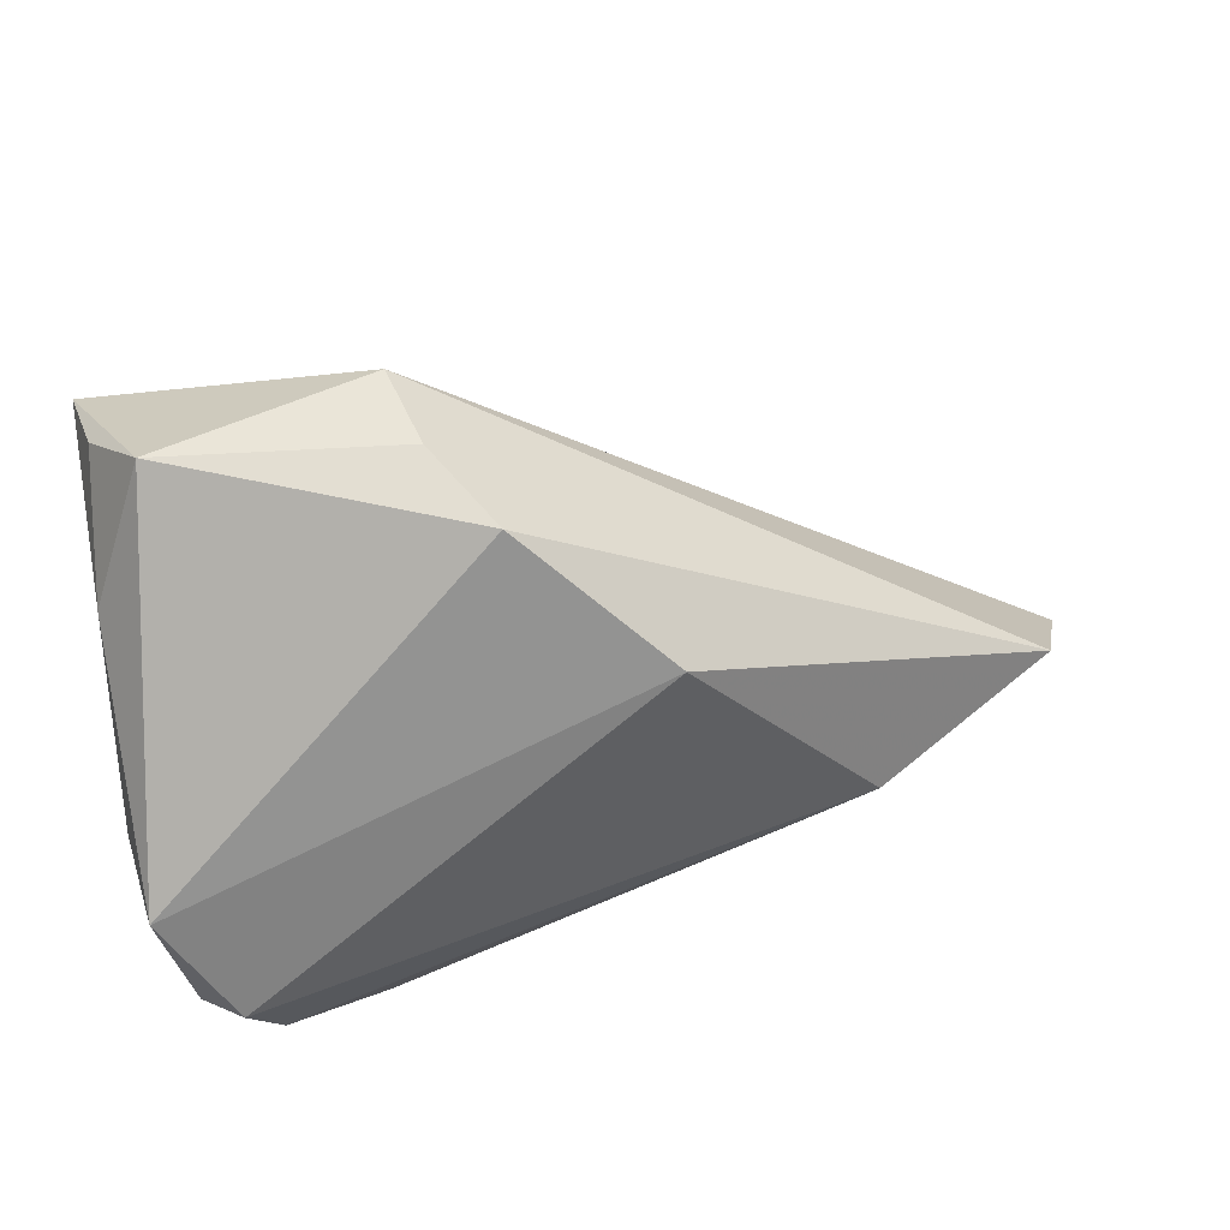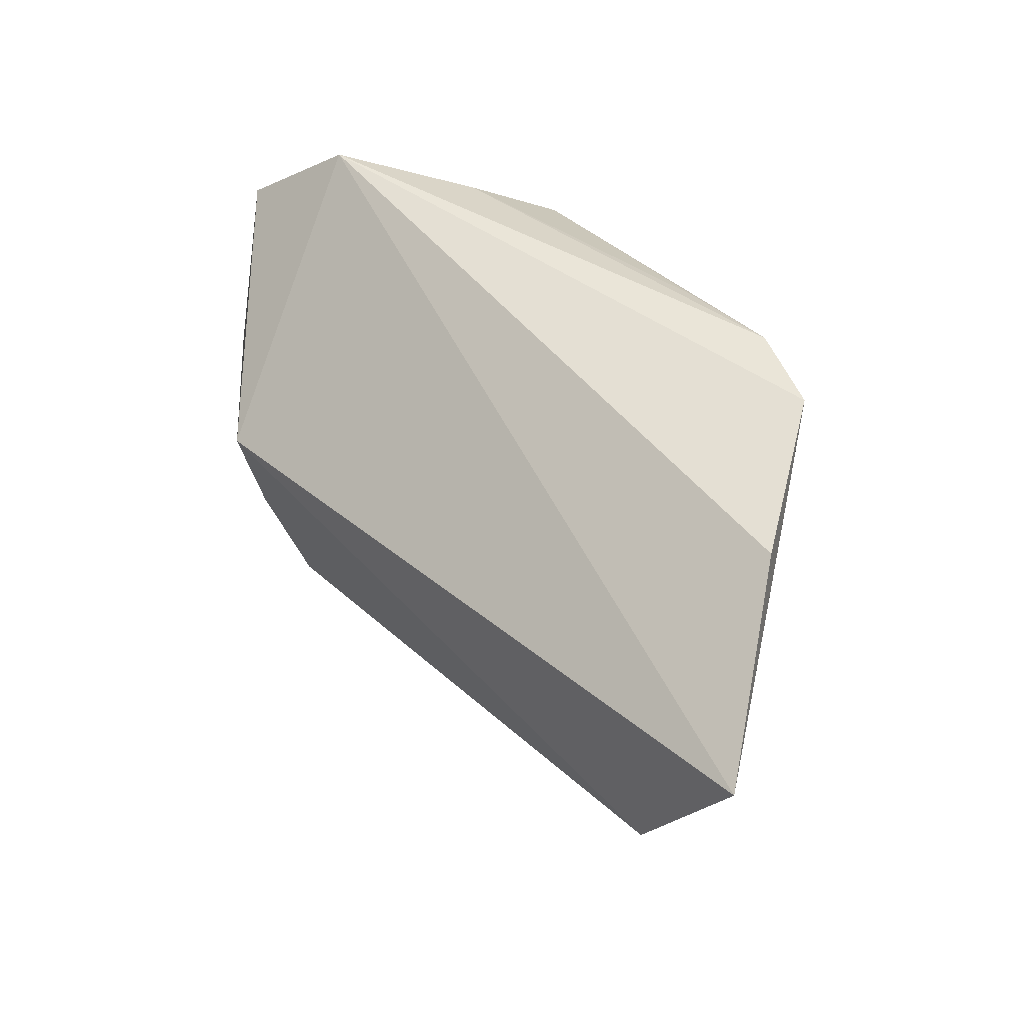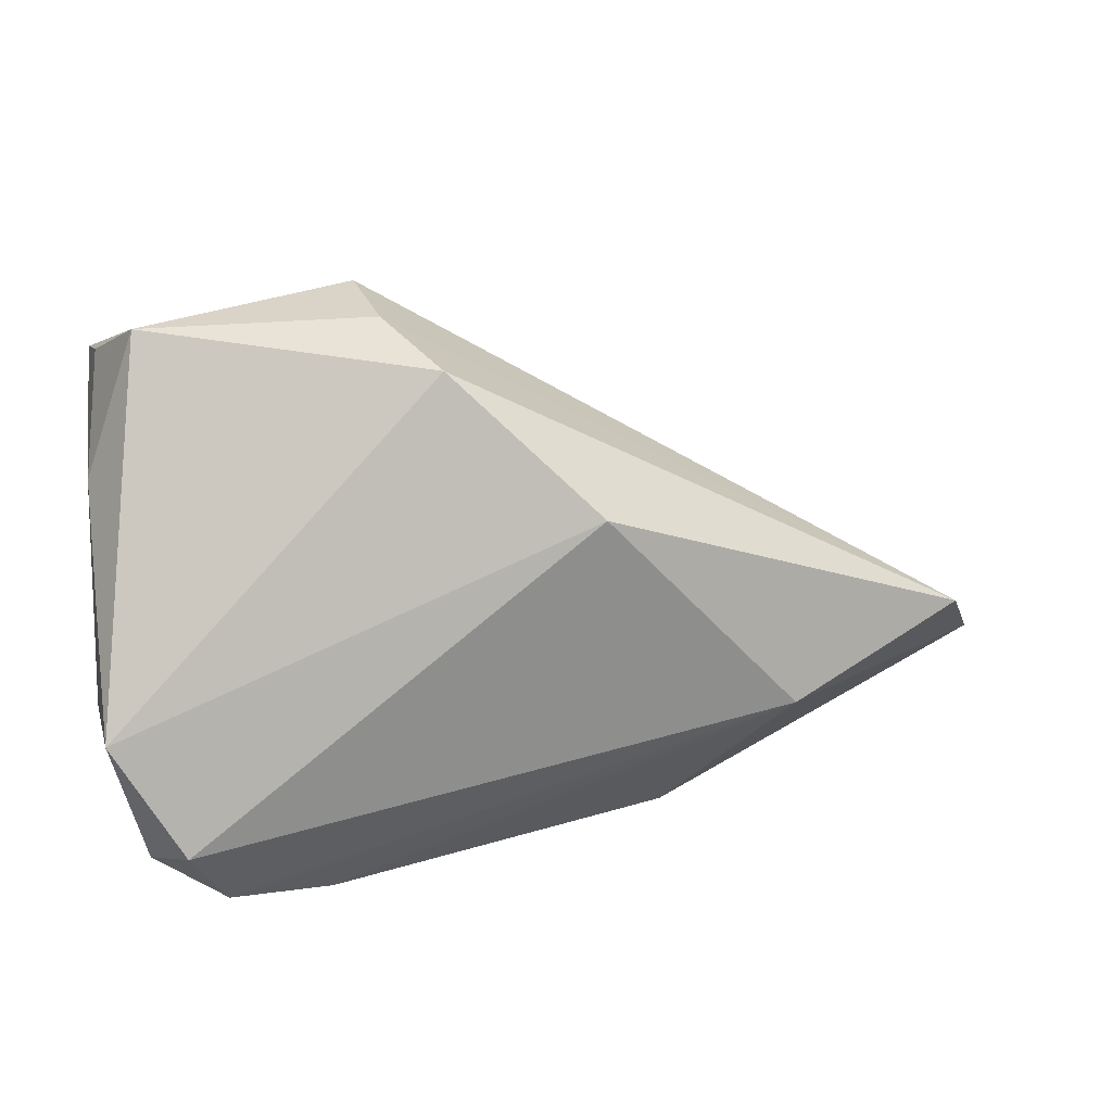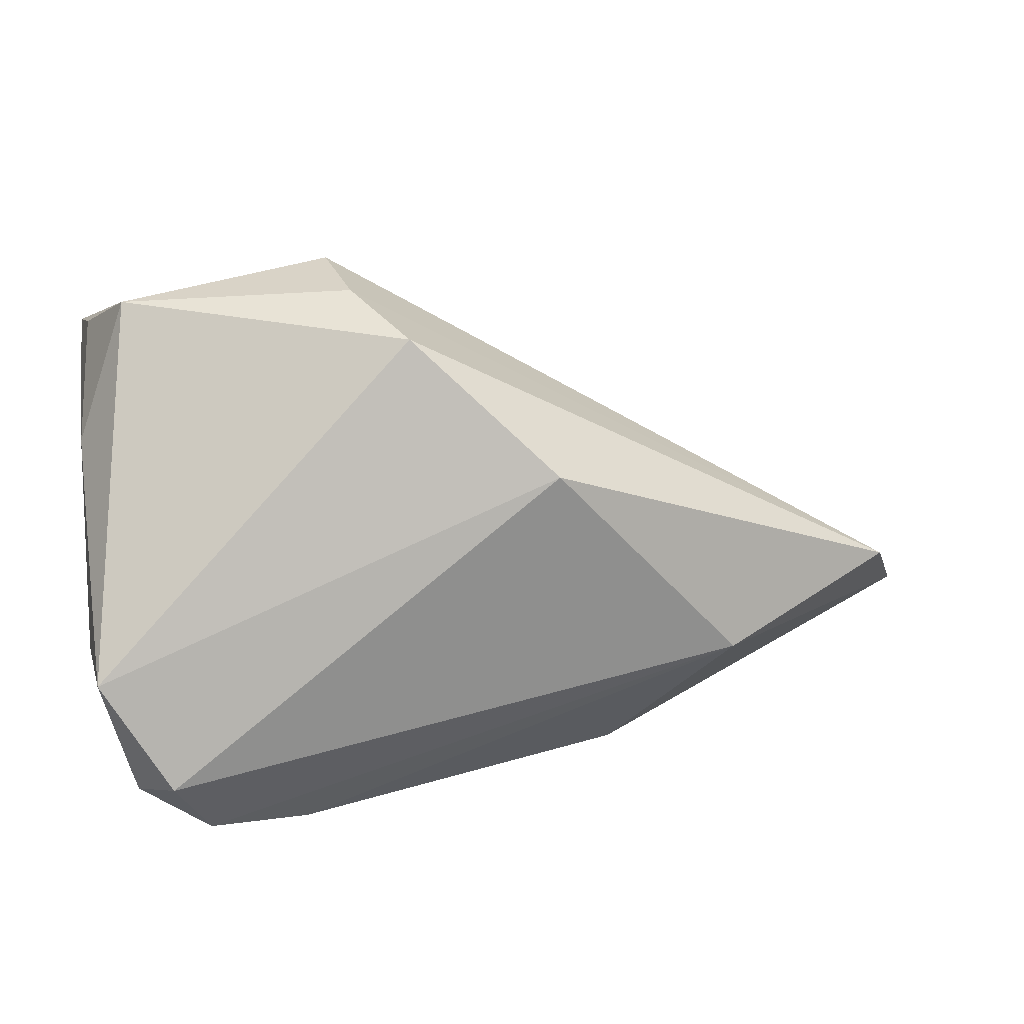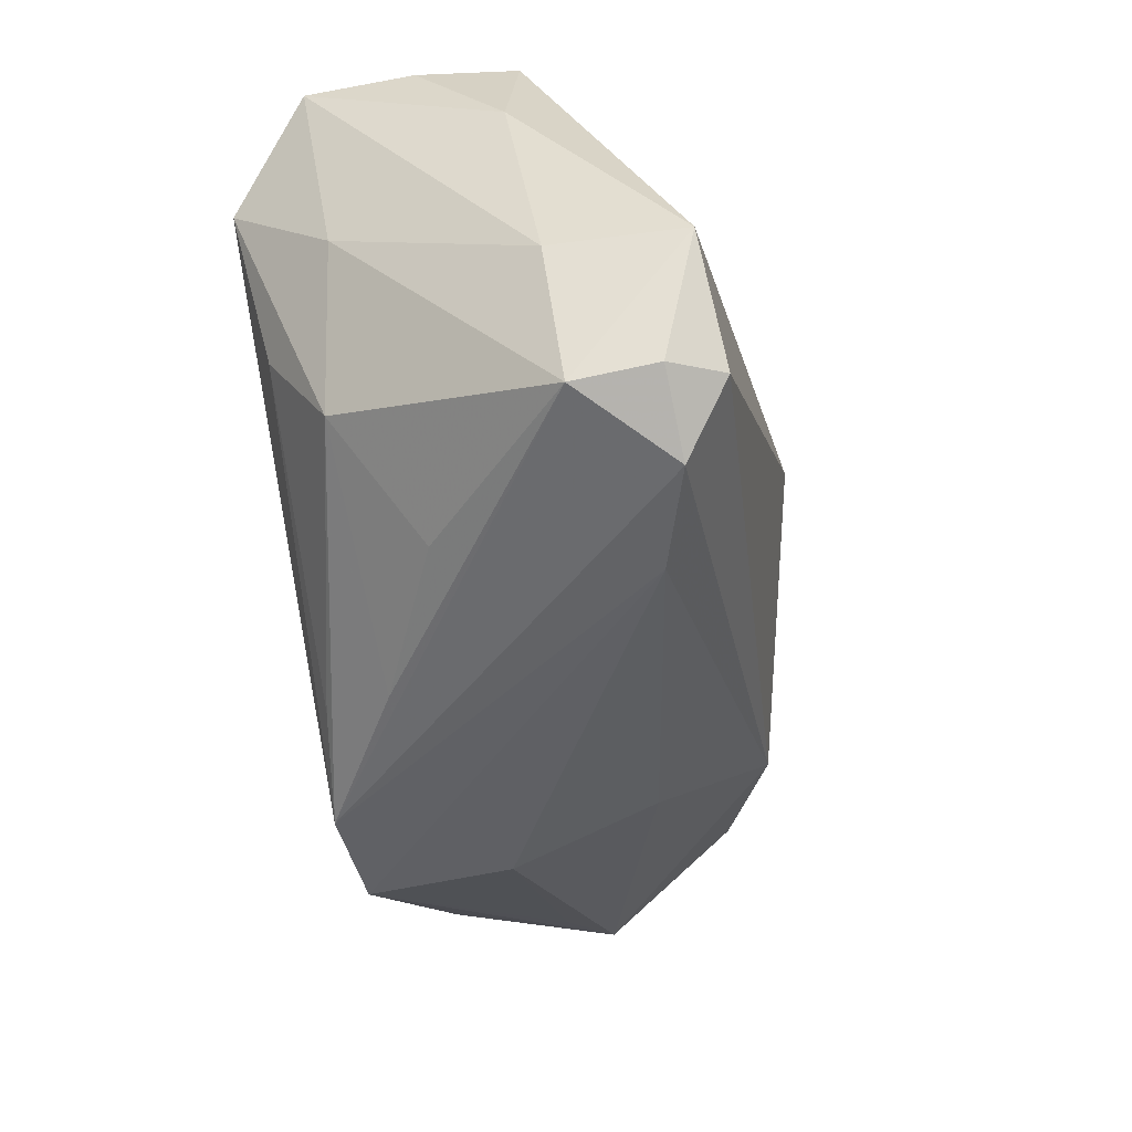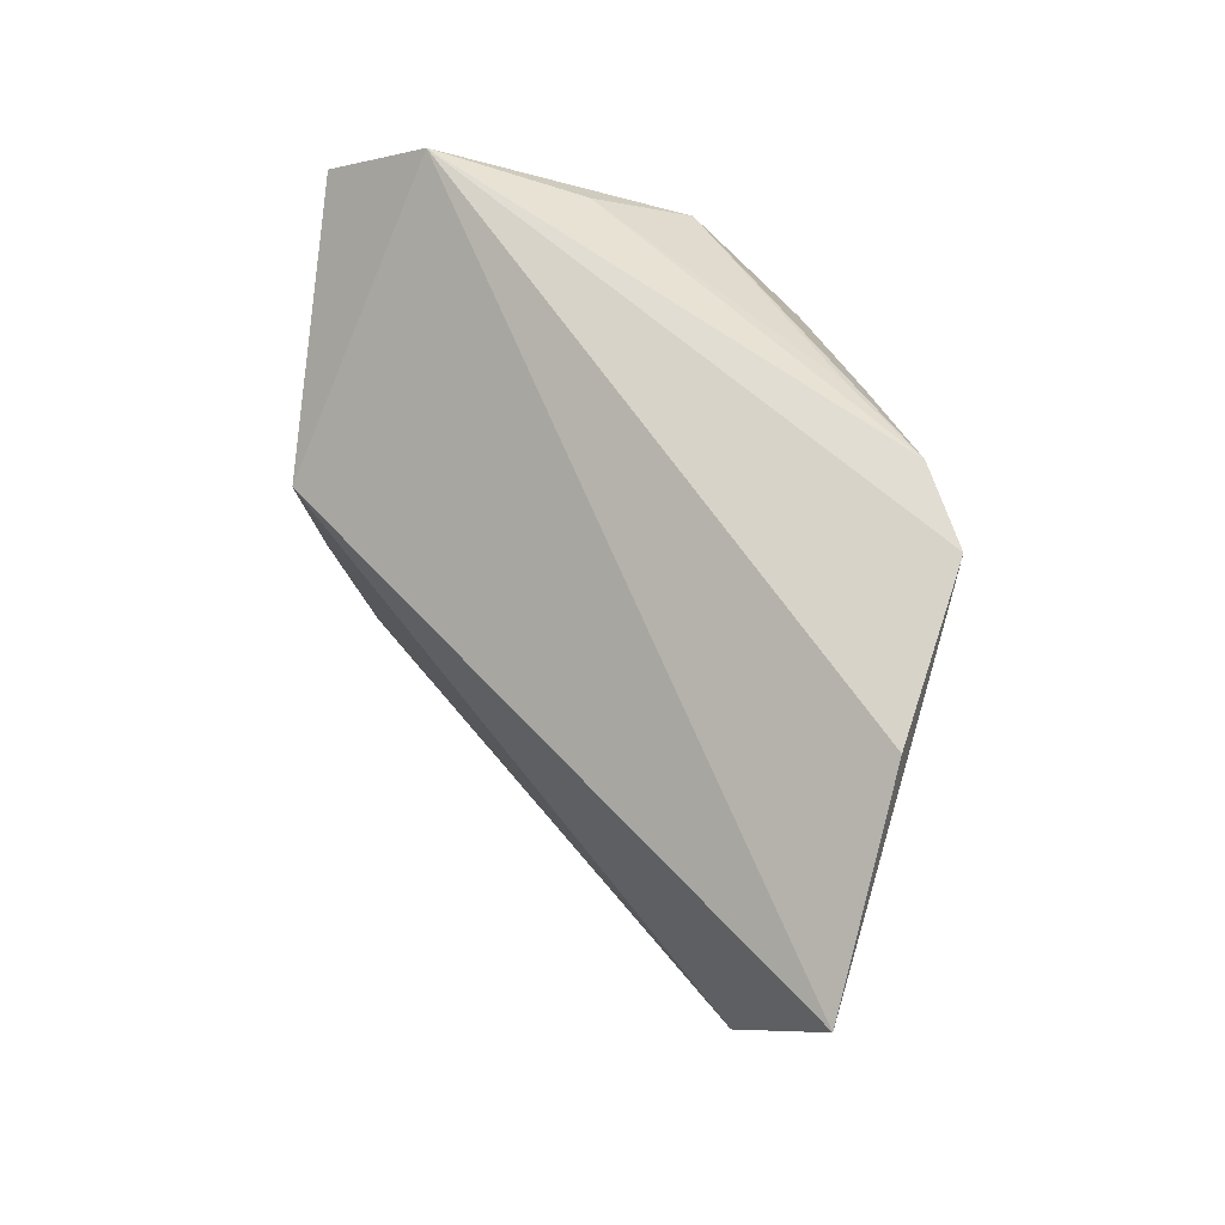
<metadata>
{"format":"obj","ext":"obj","renderer":"f3d","projection":"perspective","resolution":1024,"background":"white","views":[{"elev":33.6,"azim":167.0,"up":"+Y"},{"elev":48.4,"azim":-103.9,"up":"+Z"},{"elev":14.1,"azim":170.2,"up":"+Y"},{"elev":13.6,"azim":170.0,"up":"+Y"},{"elev":-46.0,"azim":103.4,"up":"+Y"},{"elev":61.3,"azim":-99.7,"up":"+Z"}]}
</metadata>
<code>
v -0.02641 -0.02517 -0.006837
v -0.06406 4.17e-05 -0.009519
v 0.03328 -0.02174 -0.02678
v 0.03766 -0.02337 -0.02084
v 0.03736 0.03658 -0.005097
v 0.02997 -0.0124 0.01771
v 0.04204 -0.008079 -0.0254
v -0.04846 -0.01987 0.02409
v 0.0108 0.04119 -0.0003213
v -0.07212 -0.008594 0.008471
v -0.04081 -0.009378 -0.01853
v -0.003842 -0.02359 0.02732
v -0.06005 -0.01468 0.01212
v 0.02868 -0.02909 -0.02096
v 0.01928 -0.02412 0.008574
v 0.002525 0.03339 -0.02208
v -0.01552 0.01634 -0.02678
v 0.0285 0.0005469 0.02578
v 0.03859 -0.02492 -0.01094
v 0.03929 0.00638 0.01586
v 0.04202 0.03259 0.006397
v 0.03645 0.01898 0.02929
v -0.02852 -0.03072 0.02928
v -0.01665 -0.02918 0.02995
v 0.008716 0.03833 -0.01189
v -0.02848 -0.03017 0.0114
v 0.001118 -0.02749 0.01818
v 0.01608 -0.03027 -0.01631
v 0.04326 0.0187 -0.00511
v 0.04326 -0.007978 -0.009529
v 0.04326 0.03102 0.01952
f 8 22 10
f 9 31 5
f 10 22 9
f 22 31 9
f 22 24 18
f 18 6 22
f 4 7 19
f 6 15 19
f 23 24 22
f 22 8 23
f 23 8 10
f 28 23 26
f 24 23 28
f 29 7 5
f 10 9 2
f 2 11 10
f 17 11 2
f 17 2 16
f 5 7 16
f 16 7 17
f 27 6 24
f 27 15 6
f 24 19 27
f 27 19 15
f 24 6 12
f 12 18 24
f 6 18 12
f 22 6 20
f 6 19 20
f 20 31 22
f 30 19 7
f 30 29 31
f 7 29 30
f 31 20 30
f 30 20 19
f 10 26 13
f 13 23 10
f 26 23 13
f 3 7 4
f 3 11 17
f 17 7 3
f 1 28 26
f 11 28 1
f 1 26 10
f 10 11 1
f 4 19 14
f 14 3 4
f 14 19 24
f 24 28 14
f 14 28 11
f 11 3 14
f 5 31 21
f 21 29 5
f 31 29 21
f 25 9 5
f 5 16 25
f 25 2 9
f 25 16 2

</code>
